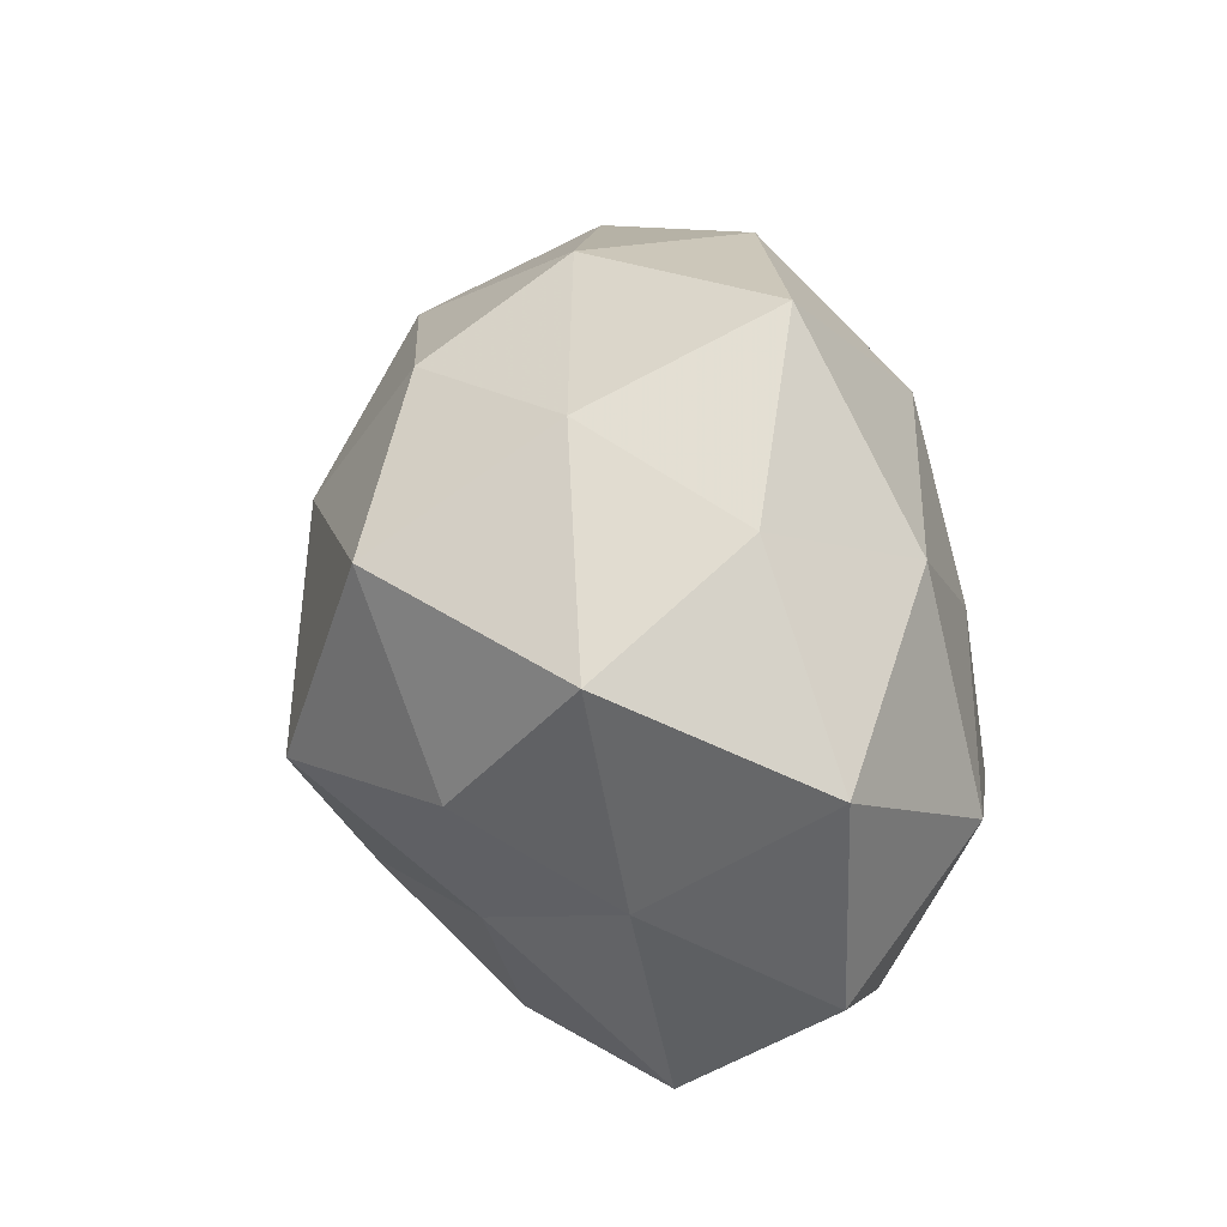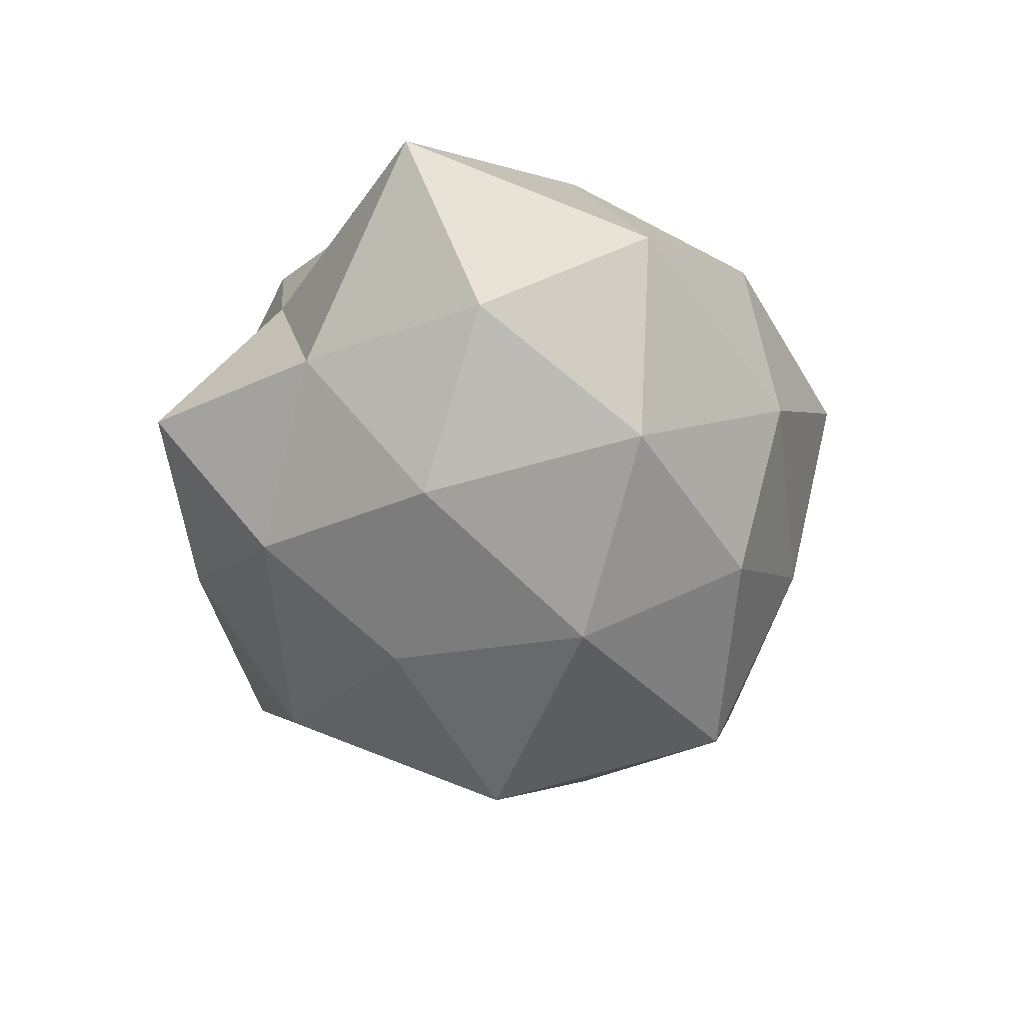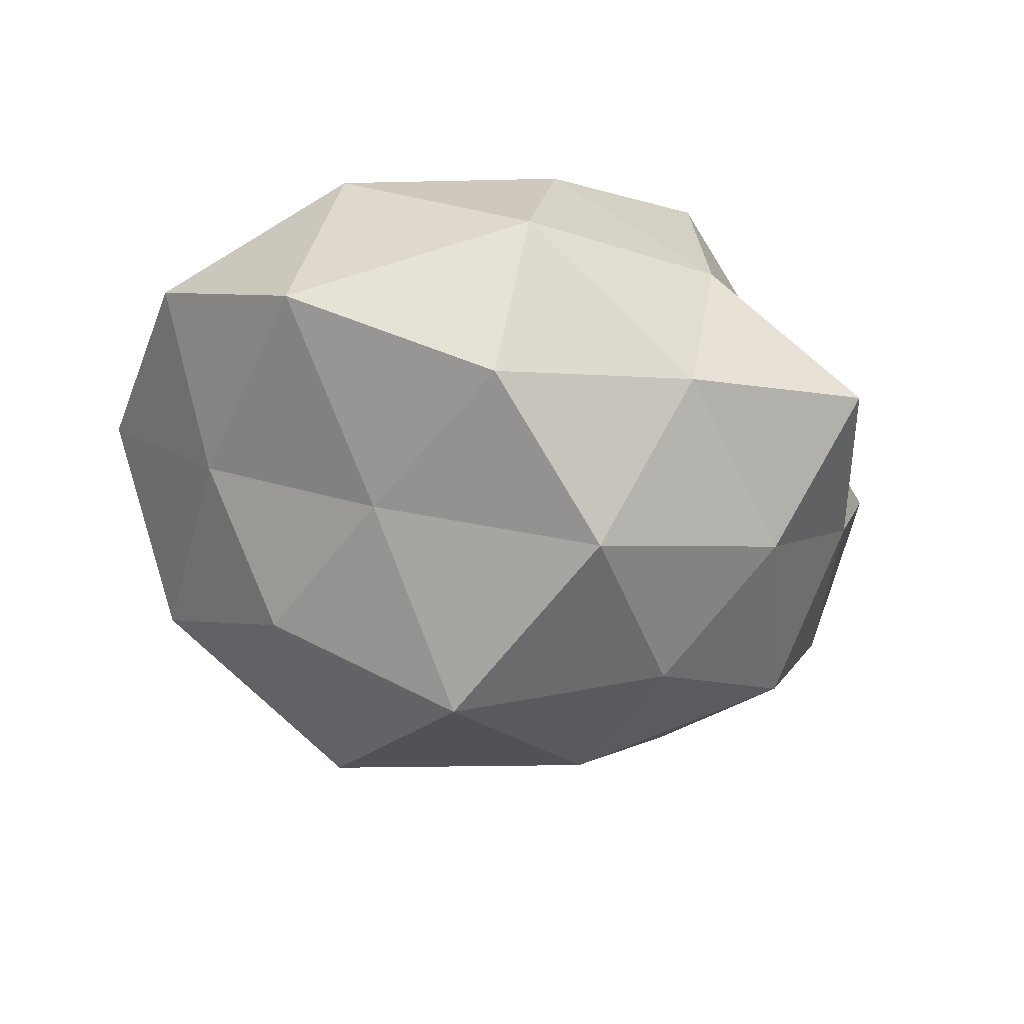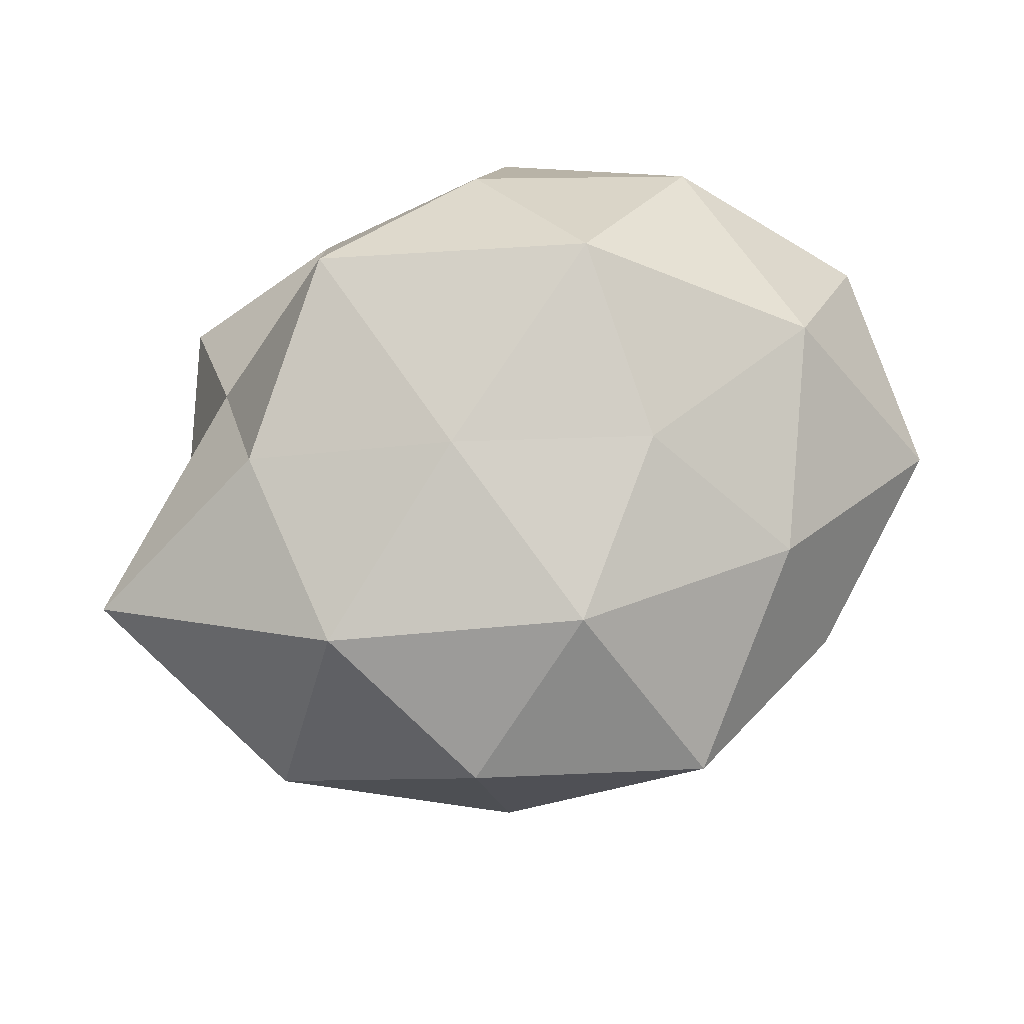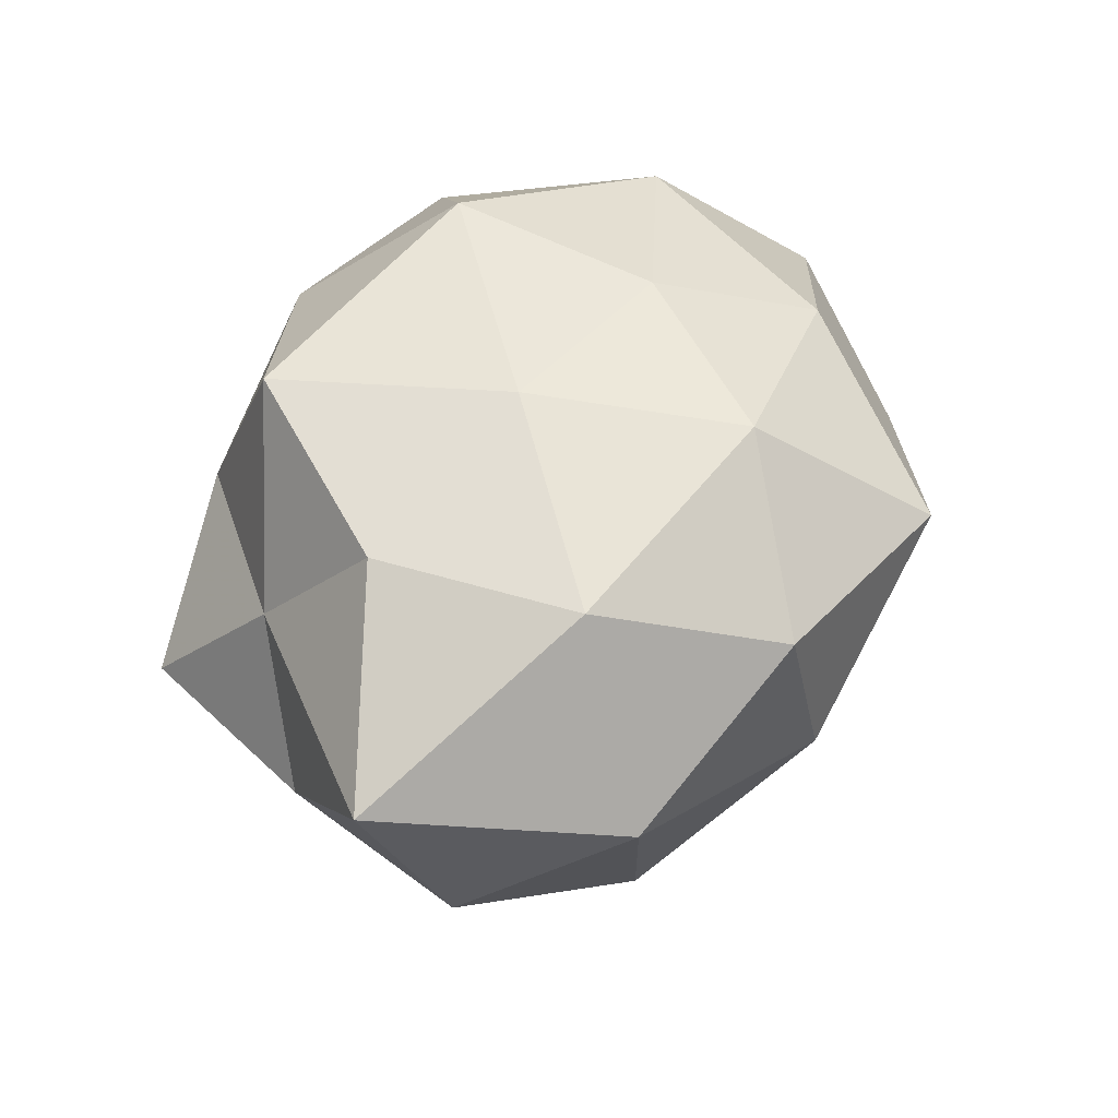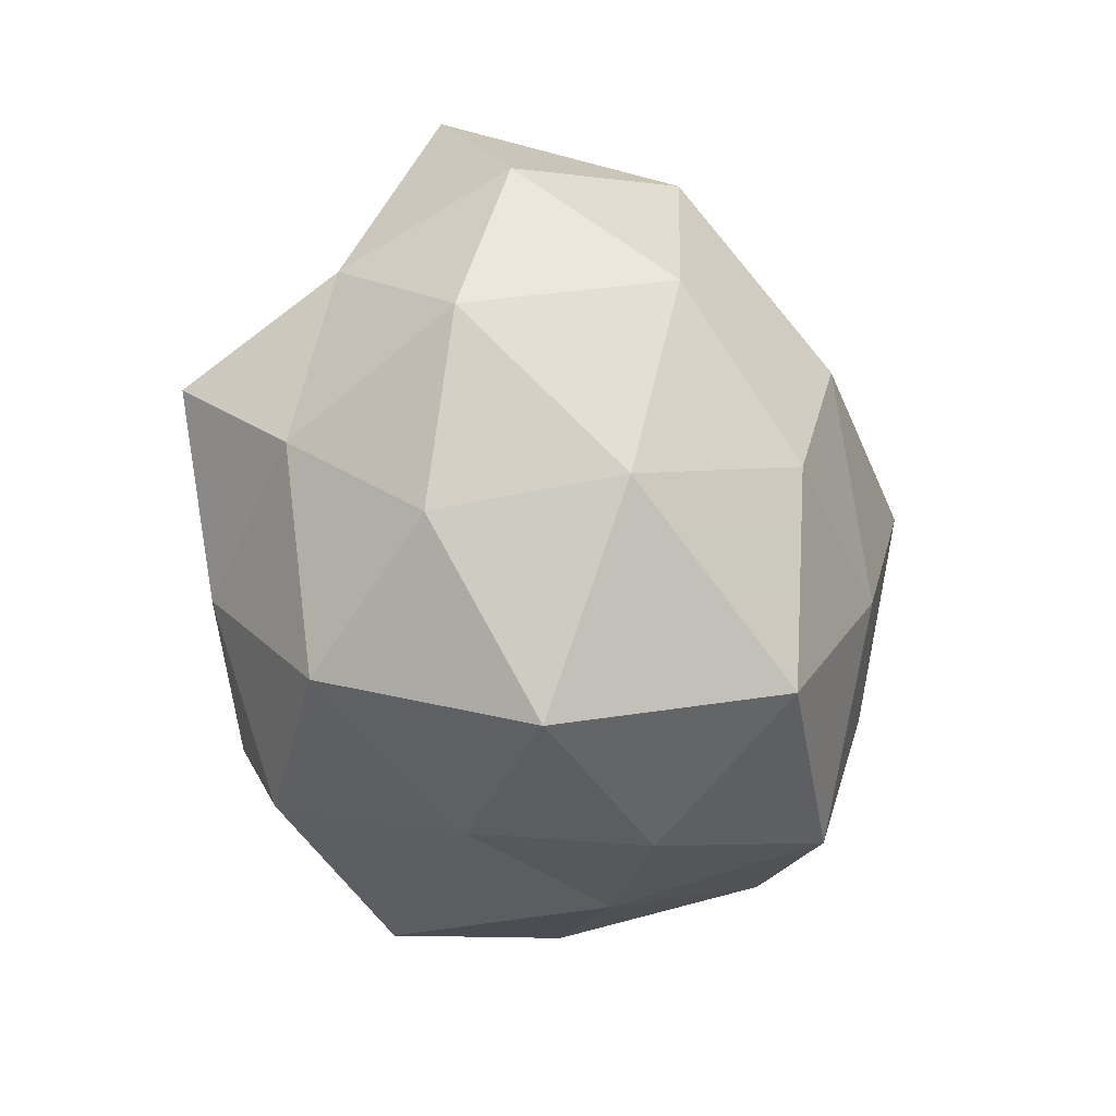
<metadata>
{"format":"obj","ext":"obj","renderer":"f3d","projection":"perspective","resolution":1024,"background":"white","views":[{"elev":43.5,"azim":-104.7,"up":"+Y"},{"elev":-35.1,"azim":96.2,"up":"+Z"},{"elev":-41.2,"azim":-27.3,"up":"+Z"},{"elev":76.0,"azim":154.1,"up":"+Z"},{"elev":51.3,"azim":106.1,"up":"+Z"},{"elev":-76.8,"azim":98.3,"up":"+Z"}]}
</metadata>
<code>
v 0.01785 0.02733 0.01443
v -0.03373 -0.02031 -0.006443
v -0.01575 -0.02831 -0.01521
v 0.009969 0.0251 -0.01722
v -0.03244 0.001627 -0.01003
v -0.006215 -0.001085 -0.03291
v 0.01342 0.009527 -0.02626
v 0.019 -0.02105 -0.01734
v 0.02956 -0.003782 -0.01968
v 0.02324 -0.03178 -0.004336
v 0.02797 0.01644 -0.01352
v -0.002785 0.03581 0.01097
v 0.007294 -0.03099 0.006516
v 0.02361 -0.01994 0.008924
v -0.02105 0.02901 0.002966
v -0.001213 -0.02149 -0.02541
v 0.03964 0.002495 -0.006069
v -0.03835 0.01653 0.005198
v 0.04369 -0.004263 0.01152
v 0.0156 0.03002 -0.002199
v 0.02507 0.01047 0.02179
v 0.02445 -0.008969 0.02187
v -0.04104 -0.004641 0.005217
v 0.01289 -0.00878 -0.02717
v 0.01006 -0.02343 0.02499
v -0.0279 0.02292 -0.01263
v -0.008618 -0.02753 0.01631
v -0.02844 -0.01962 0.01322
v -0.00849 0.02149 -0.0262
v 0.03474 0.01812 0.005088
v -0.01912 0.021 0.01761
v -0.02228 0.006873 -0.02254
v 0.03237 -0.01506 -0.005342
v -0.01959 -0.01051 -0.01943
v -0.011 0.006666 0.02513
v 0.002754 0.01957 0.02411
v -0.006101 0.03072 -0.008166
v 0.006645 -0.0008229 0.02649
v -0.03036 0.002129 0.01997
v 0.003735 -0.03155 -0.0103
v -0.01331 -0.0126 0.02791
v -0.01466 -0.03317 0.0009987
f 7 4 11
f 7 11 9
f 14 13 10
f 9 11 17
f 11 4 20
f 12 1 20
f 14 19 22
f 21 22 19
f 5 2 23
f 23 18 5
f 24 6 7
f 24 7 9
f 24 9 8
f 24 16 6
f 24 8 16
f 25 13 14
f 22 25 14
f 18 26 5
f 18 15 26
f 25 27 13
f 28 23 2
f 7 29 4
f 6 29 7
f 17 11 30
f 30 19 17
f 30 20 1
f 11 20 30
f 1 21 30
f 21 19 30
f 31 12 15
f 31 15 18
f 5 26 32
f 6 32 29
f 29 32 26
f 9 33 8
f 8 33 10
f 10 33 14
f 9 17 33
f 33 19 14
f 33 17 19
f 34 3 2
f 34 2 5
f 16 3 34
f 16 34 6
f 32 34 5
f 6 34 32
f 36 1 12
f 36 21 1
f 36 12 31
f 35 36 31
f 15 12 37
f 37 20 4
f 12 20 37
f 37 26 15
f 4 29 37
f 29 26 37
f 38 22 21
f 38 25 22
f 38 21 36
f 35 38 36
f 39 18 23
f 39 23 28
f 31 18 39
f 35 31 39
f 8 10 40
f 40 10 13
f 16 40 3
f 8 40 16
f 41 27 25
f 41 28 27
f 41 25 38
f 35 41 38
f 39 28 41
f 35 39 41
f 42 2 3
f 42 13 27
f 28 2 42
f 27 28 42
f 3 40 42
f 40 13 42

</code>
